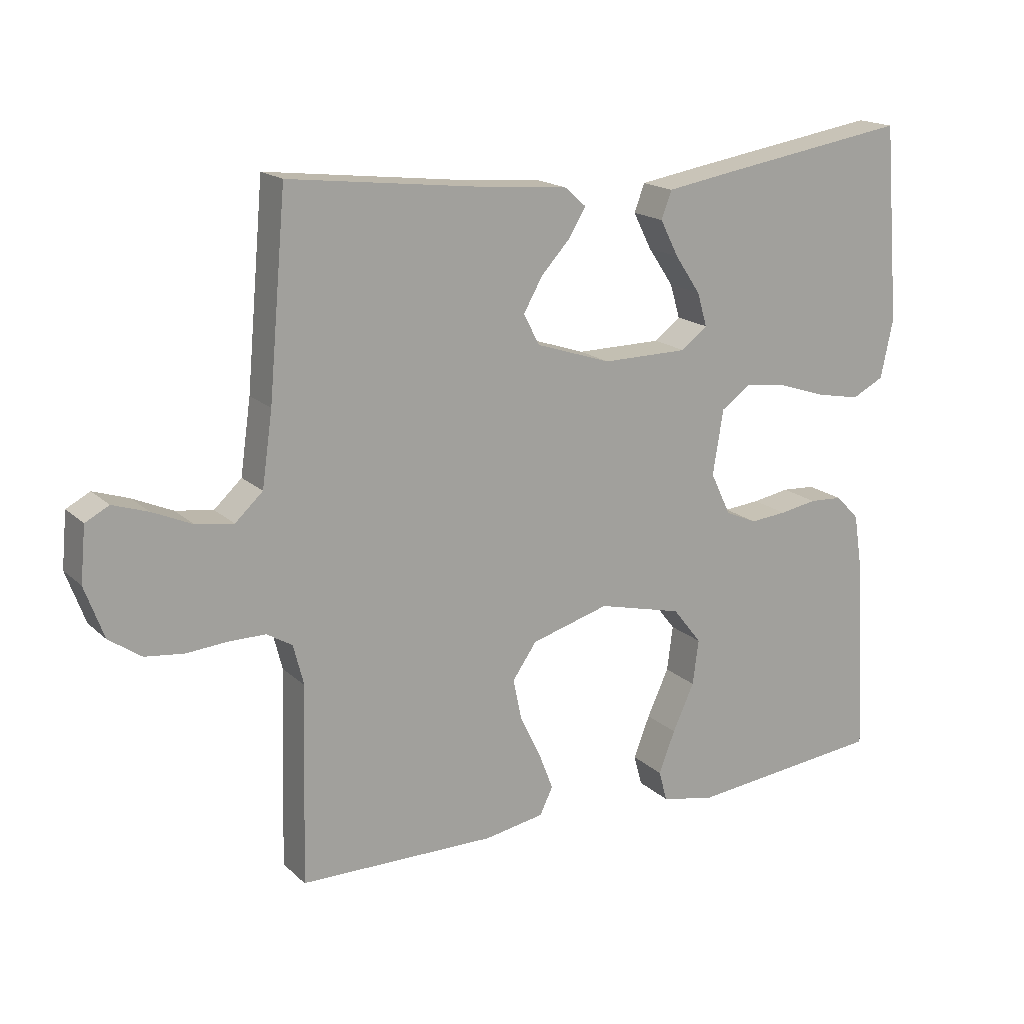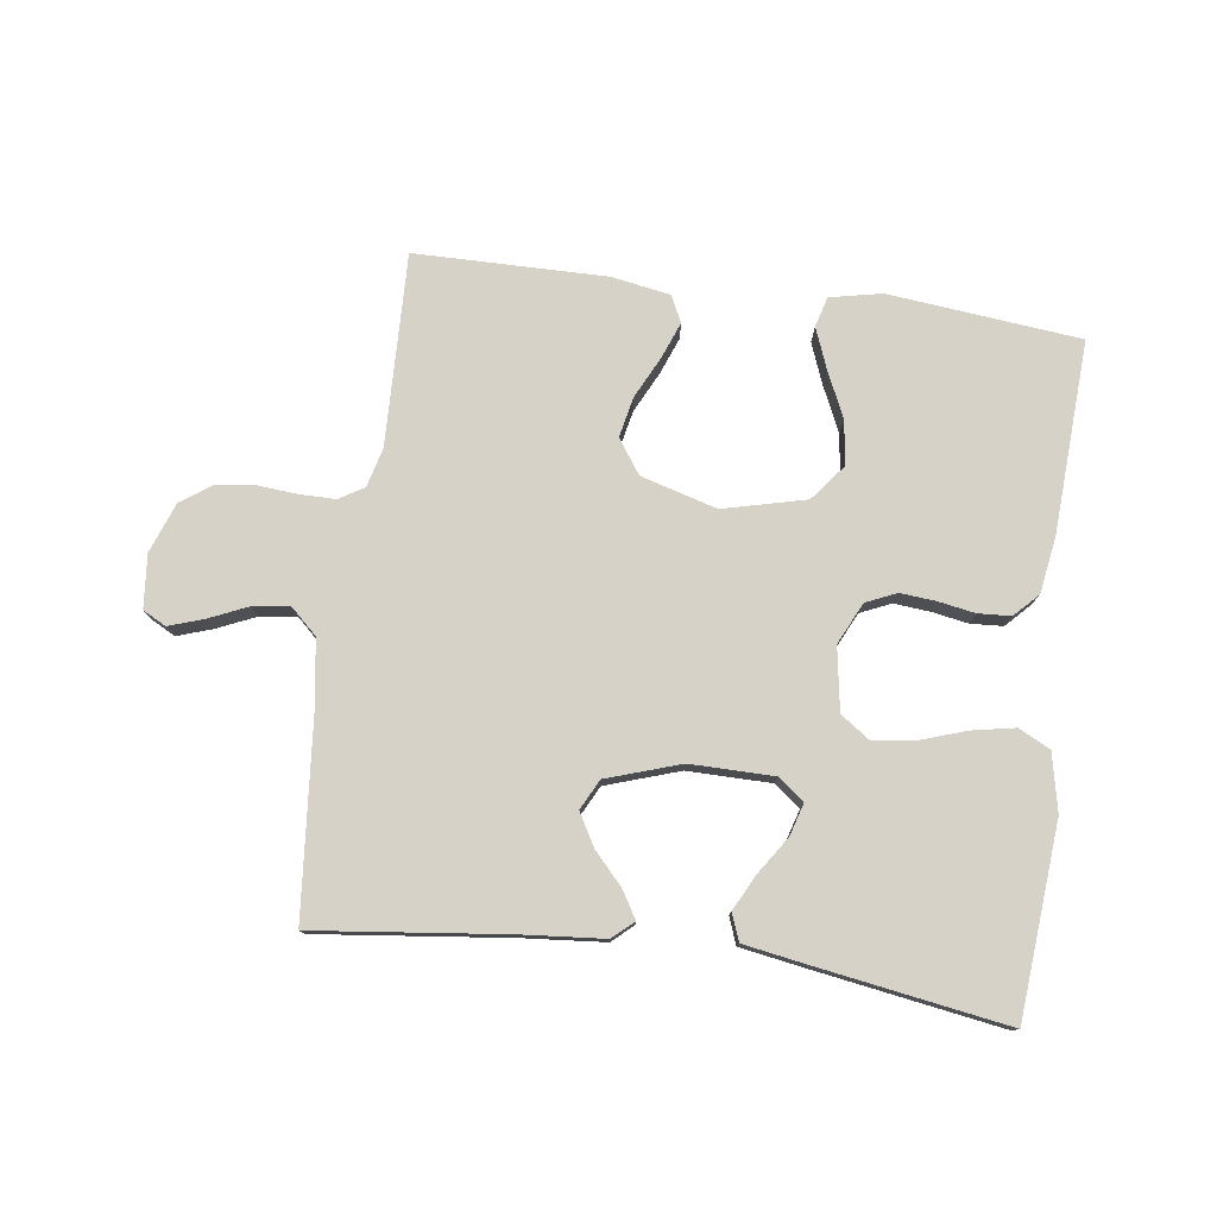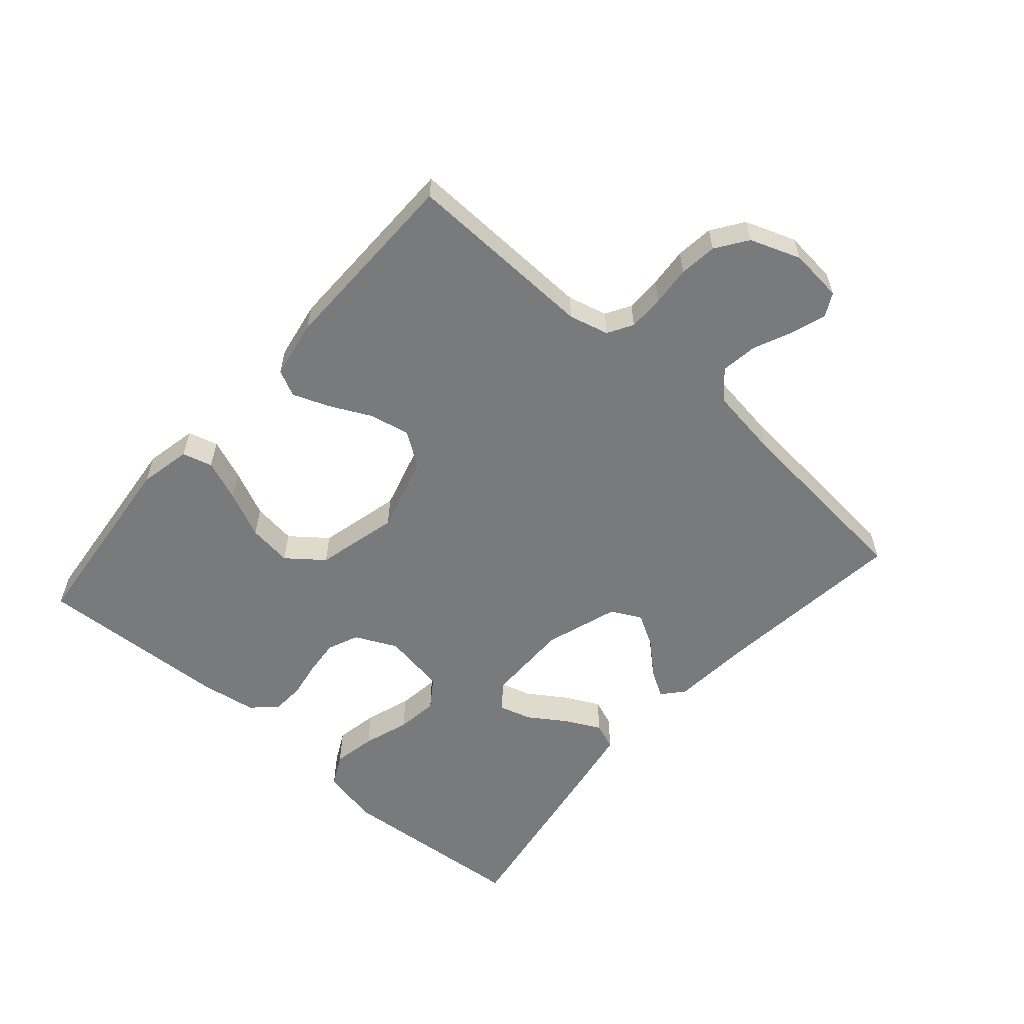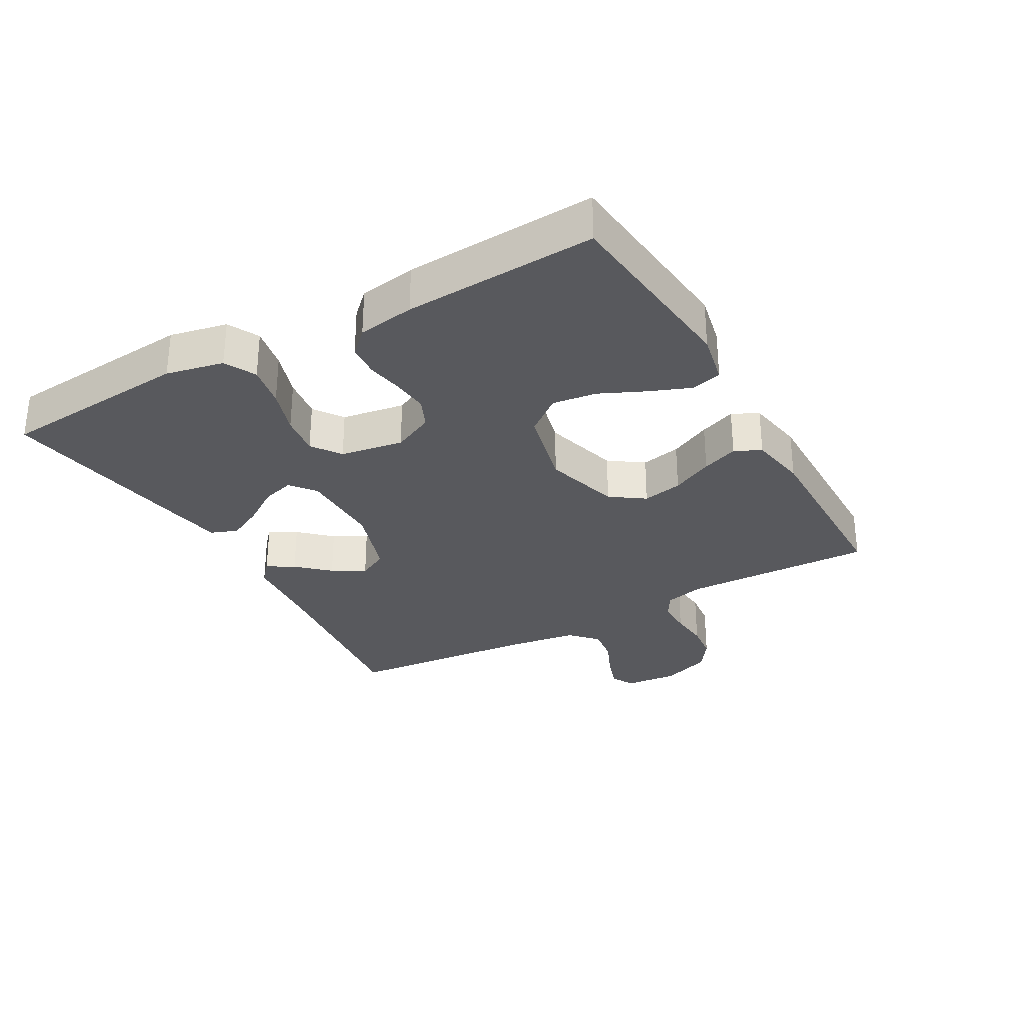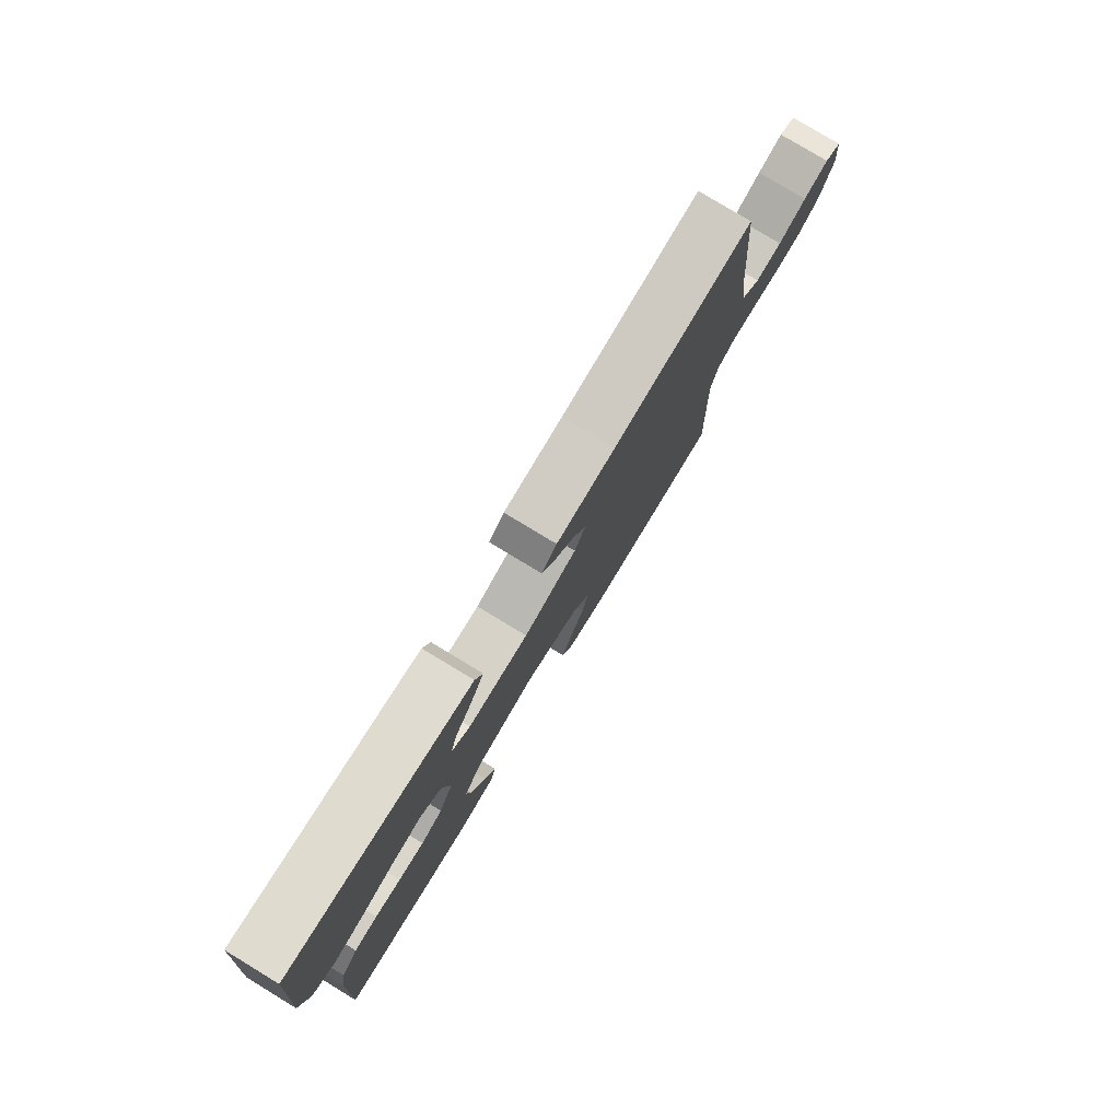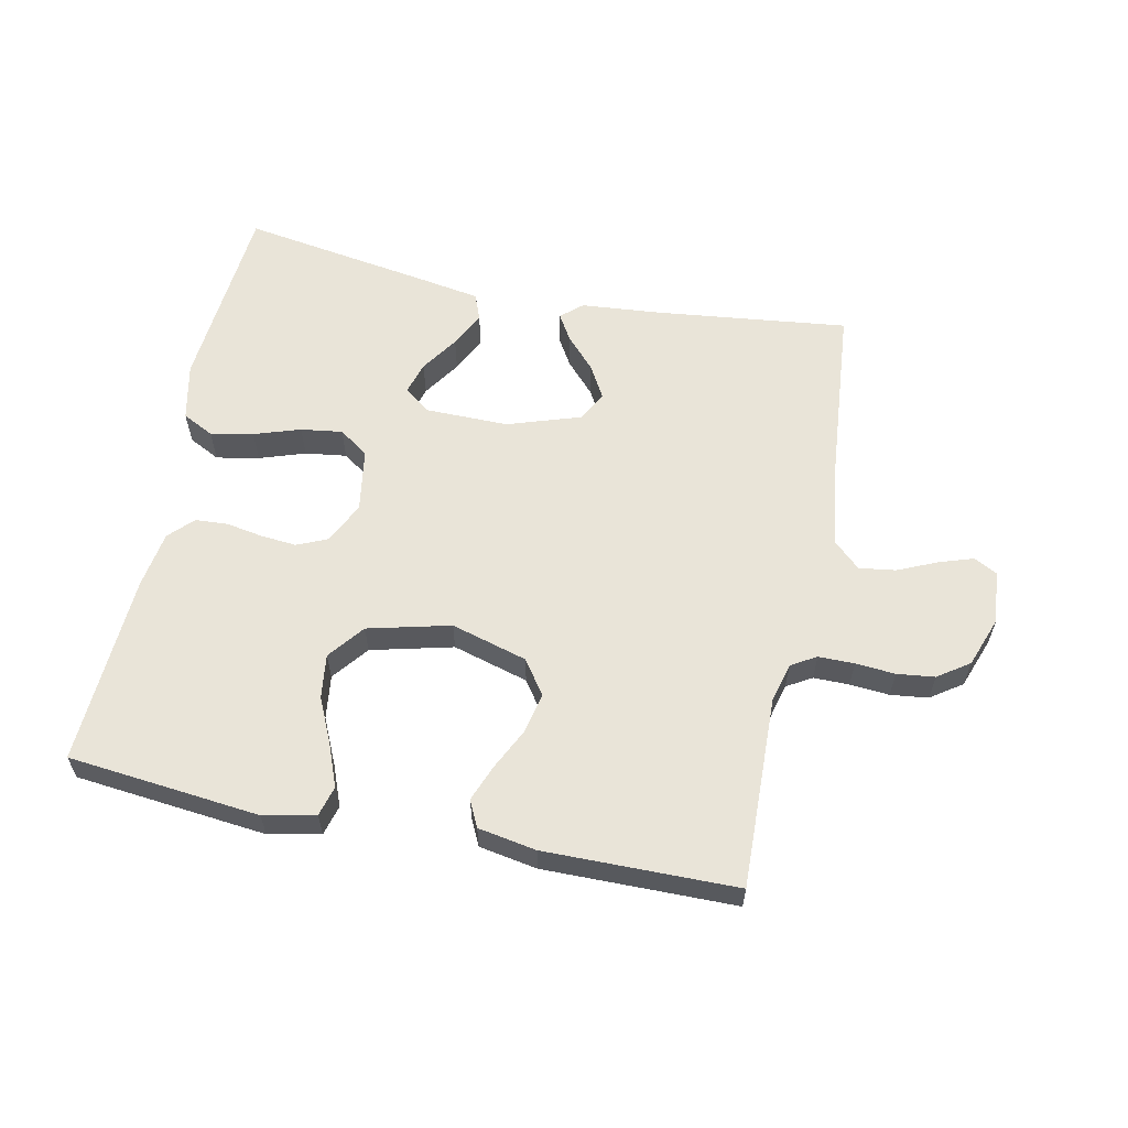
<metadata>
{"format":"obj","ext":"obj","renderer":"f3d","projection":"perspective","resolution":1024,"background":"white","views":[{"elev":17.4,"azim":-30.5,"up":"+Z"},{"elev":77.7,"azim":7.7,"up":"+Y"},{"elev":-58.0,"azim":-131.2,"up":"+Y"},{"elev":-30.0,"azim":119.4,"up":"+Y"},{"elev":78.9,"azim":121.2,"up":"+Z"},{"elev":60.0,"azim":-168.3,"up":"+Y"}]}
</metadata>
<code>
v -0.5 0.07 0.5
v -0.2 0.07 0.465
v -0.073 0.07 0.454
v -0.04 0.07 0.425
v -0.065 0.07 0.383
v -0.11 0.07 0.334
v -0.139 0.07 0.283
v -0.115 0.07 0.236
v 0 0.07 0.198
v 0.131 0.07 0.199
v 0.171 0.07 0.23
v 0.156 0.07 0.281
v 0.117 0.07 0.339
v 0.089 0.07 0.394
v 0.105 0.07 0.436
v 0.2 0.07 0.452
v 0.5 0.07 0.5
v 0.525 0.07 0.2
v 0.506 0.07 0.11
v 0.457 0.07 0.085
v 0.39 0.07 0.098
v 0.318 0.07 0.122
v 0.253 0.07 0.131
v 0.207 0.07 0.099
v 0.191 0.07 0
v 0.222 0.07 -0.065
v 0.27 0.07 -0.086
v 0.326 0.07 -0.081
v 0.383 0.07 -0.071
v 0.434 0.07 -0.074
v 0.47 0.07 -0.111
v 0.484 0.07 -0.2
v 0.5 0.07 -0.5
v 0.2 0.07 -0.531
v 0.119 0.07 -0.514
v 0.106 0.07 -0.467
v 0.131 0.07 -0.403
v 0.164 0.07 -0.331
v 0.173 0.07 -0.262
v 0.129 0.07 -0.206
v 0 0.07 -0.174
v -0.119 0.07 -0.208
v -0.156 0.07 -0.261
v -0.143 0.07 -0.324
v -0.111 0.07 -0.389
v -0.089 0.07 -0.446
v -0.109 0.07 -0.487
v -0.2 0.07 -0.503
v -0.5 0.07 -0.5
v -0.491 0.07 -0.2
v -0.507 0.07 -0.138
v -0.546 0.07 -0.115
v -0.602 0.07 -0.115
v -0.664 0.07 -0.12
v -0.723 0.07 -0.113
v -0.772 0.07 -0.079
v -0.801 0.07 0
v -0.793 0.07 0.083
v -0.757 0.07 0.102
v -0.703 0.07 0.084
v -0.642 0.07 0.057
v -0.585 0.07 0.049
v -0.543 0.07 0.088
v -0.527 0.07 0.2
v -0.5 0 0.5
v -0.2 0 0.465
v -0.073 0 0.454
v -0.04 0 0.425
v -0.065 0 0.383
v -0.11 0 0.334
v -0.139 0 0.283
v -0.115 0 0.236
v 0 0 0.198
v 0.131 0 0.199
v 0.171 0 0.23
v 0.156 0 0.281
v 0.117 0 0.339
v 0.089 0 0.394
v 0.105 0 0.436
v 0.2 0 0.452
v 0.5 0 0.5
v 0.525 0 0.2
v 0.506 0 0.11
v 0.457 0 0.085
v 0.39 0 0.098
v 0.318 0 0.122
v 0.253 0 0.131
v 0.207 0 0.099
v 0.191 0 0
v 0.222 0 -0.065
v 0.27 0 -0.086
v 0.326 0 -0.081
v 0.383 0 -0.071
v 0.434 0 -0.074
v 0.47 0 -0.111
v 0.484 0 -0.2
v 0.5 0 -0.5
v 0.2 0 -0.531
v 0.119 0 -0.514
v 0.106 0 -0.467
v 0.131 0 -0.403
v 0.164 0 -0.331
v 0.173 0 -0.262
v 0.129 0 -0.206
v 0 0 -0.174
v -0.119 0 -0.208
v -0.156 0 -0.261
v -0.143 0 -0.324
v -0.111 0 -0.389
v -0.089 0 -0.446
v -0.109 0 -0.487
v -0.2 0 -0.503
v -0.5 0 -0.5
v -0.491 0 -0.2
v -0.507 0 -0.138
v -0.546 0 -0.115
v -0.602 0 -0.115
v -0.664 0 -0.12
v -0.723 0 -0.113
v -0.772 0 -0.079
v -0.801 0 0
v -0.793 0 0.083
v -0.757 0 0.102
v -0.703 0 0.084
v -0.642 0 0.057
v -0.585 0 0.049
v -0.543 0 0.088
v -0.527 0 0.2
f 59 60 61
f 58 59 61
f 57 58 61
f 56 57 61
f 55 56 61
f 54 55 61
f 53 54 61
f 52 53 61 62
f 51 52 62 63
f 48 49 50
f 47 48 50
f 46 47 50
f 45 46 50
f 44 45 50
f 51 63 64
f 50 51 64
f 44 50 64
f 43 44 64
f 36 37 38
f 35 36 38
f 34 35 38
f 33 34 38
f 32 33 38
f 31 32 38
f 30 31 38
f 29 30 38
f 28 29 38
f 27 28 38 39
f 26 27 39 40
f 20 21 22
f 19 20 22
f 18 19 22
f 17 18 22
f 16 17 22
f 15 16 22
f 14 15 22
f 13 14 22
f 12 13 22
f 11 12 22 23
f 10 11 23 24
f 4 5 6
f 3 4 6
f 2 3 6
f 2 6 7
f 1 2 7
f 64 1 7
f 43 64 7
f 42 43 7
f 25 26 40 41
f 25 41 42
f 24 25 42
f 10 24 42
f 9 10 42
f 42 7 8
f 8 9 42
f 125 124 123
f 125 123 122
f 125 122 121
f 125 121 120
f 125 120 119
f 125 119 118
f 125 118 117
f 126 125 117 116
f 127 126 116 115
f 114 113 112
f 114 112 111
f 114 111 110
f 114 110 109
f 114 109 108
f 128 127 115
f 128 115 114
f 128 114 108
f 128 108 107
f 102 101 100
f 102 100 99
f 102 99 98
f 102 98 97
f 102 97 96
f 102 96 95
f 102 95 94
f 102 94 93
f 102 93 92
f 103 102 92 91
f 104 103 91 90
f 86 85 84
f 86 84 83
f 86 83 82
f 86 82 81
f 86 81 80
f 86 80 79
f 86 79 78
f 86 78 77
f 86 77 76
f 87 86 76 75
f 88 87 75 74
f 70 69 68
f 70 68 67
f 70 67 66
f 71 70 66
f 71 66 65
f 71 65 128
f 71 128 107
f 71 107 106
f 105 104 90 89
f 106 105 89
f 106 89 88
f 106 88 74
f 106 74 73
f 72 71 106
f 106 73 72
f 1 65 66 2
f 2 66 67 3
f 3 67 68 4
f 4 68 69 5
f 5 69 70 6
f 6 70 71 7
f 7 71 72 8
f 8 72 73 9
f 9 73 74 10
f 10 74 75 11
f 11 75 76 12
f 12 76 77 13
f 13 77 78 14
f 14 78 79 15
f 15 79 80 16
f 16 80 81 17
f 17 81 82 18
f 18 82 83 19
f 19 83 84 20
f 20 84 85 21
f 21 85 86 22
f 22 86 87 23
f 23 87 88 24
f 24 88 89 25
f 25 89 90 26
f 26 90 91 27
f 27 91 92 28
f 28 92 93 29
f 29 93 94 30
f 30 94 95 31
f 31 95 96 32
f 32 96 97 33
f 33 97 98 34
f 34 98 99 35
f 35 99 100 36
f 36 100 101 37
f 37 101 102 38
f 38 102 103 39
f 39 103 104 40
f 40 104 105 41
f 41 105 106 42
f 42 106 107 43
f 43 107 108 44
f 44 108 109 45
f 45 109 110 46
f 46 110 111 47
f 47 111 112 48
f 48 112 113 49
f 49 113 114 50
f 50 114 115 51
f 51 115 116 52
f 52 116 117 53
f 53 117 118 54
f 54 118 119 55
f 55 119 120 56
f 56 120 121 57
f 57 121 122 58
f 58 122 123 59
f 59 123 124 60
f 60 124 125 61
f 61 125 126 62
f 62 126 127 63
f 63 127 128 64
f 64 128 65 1

</code>
